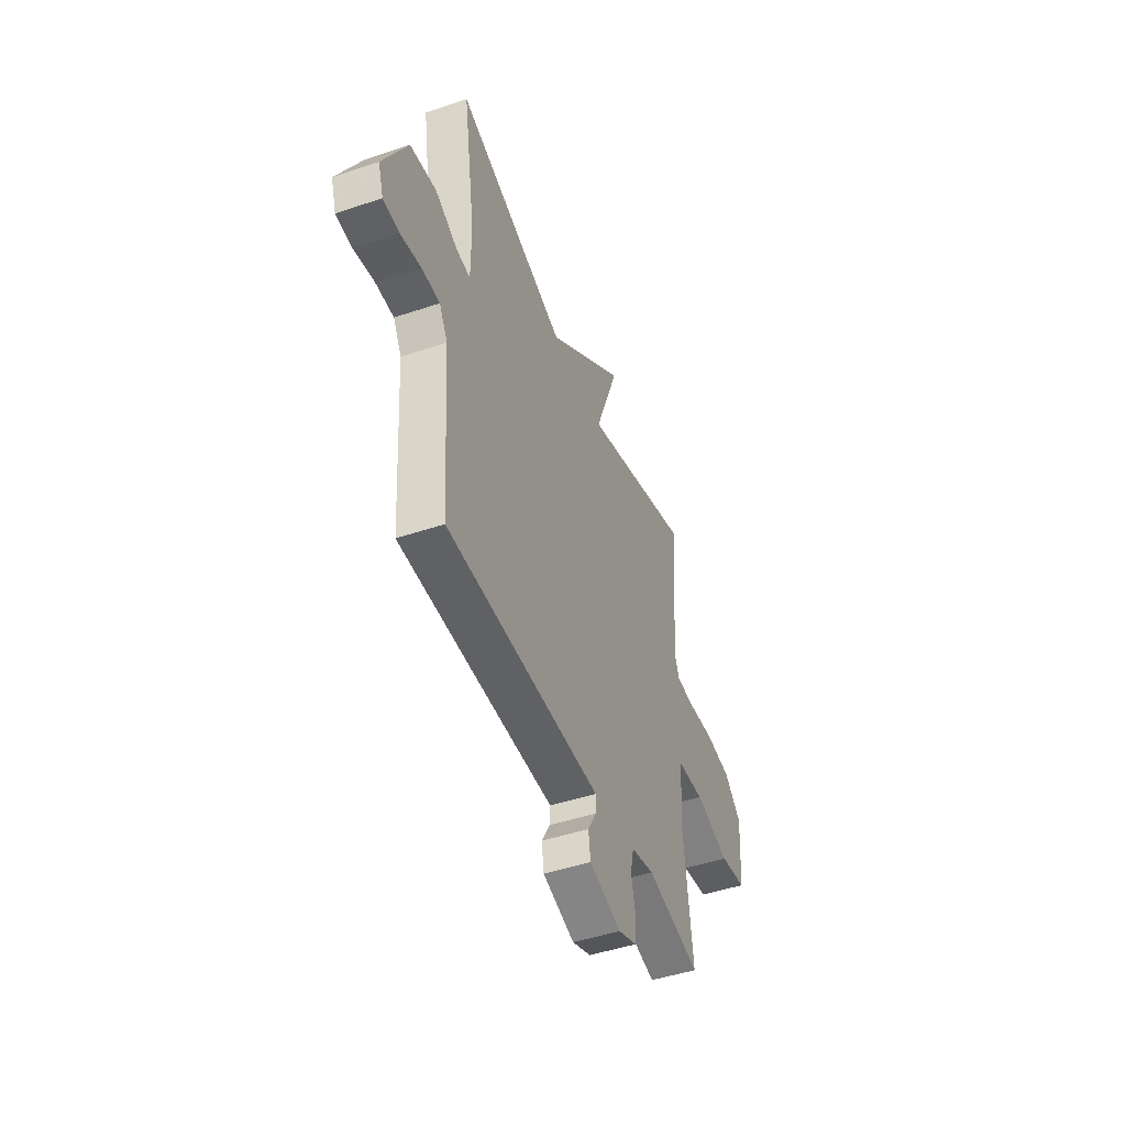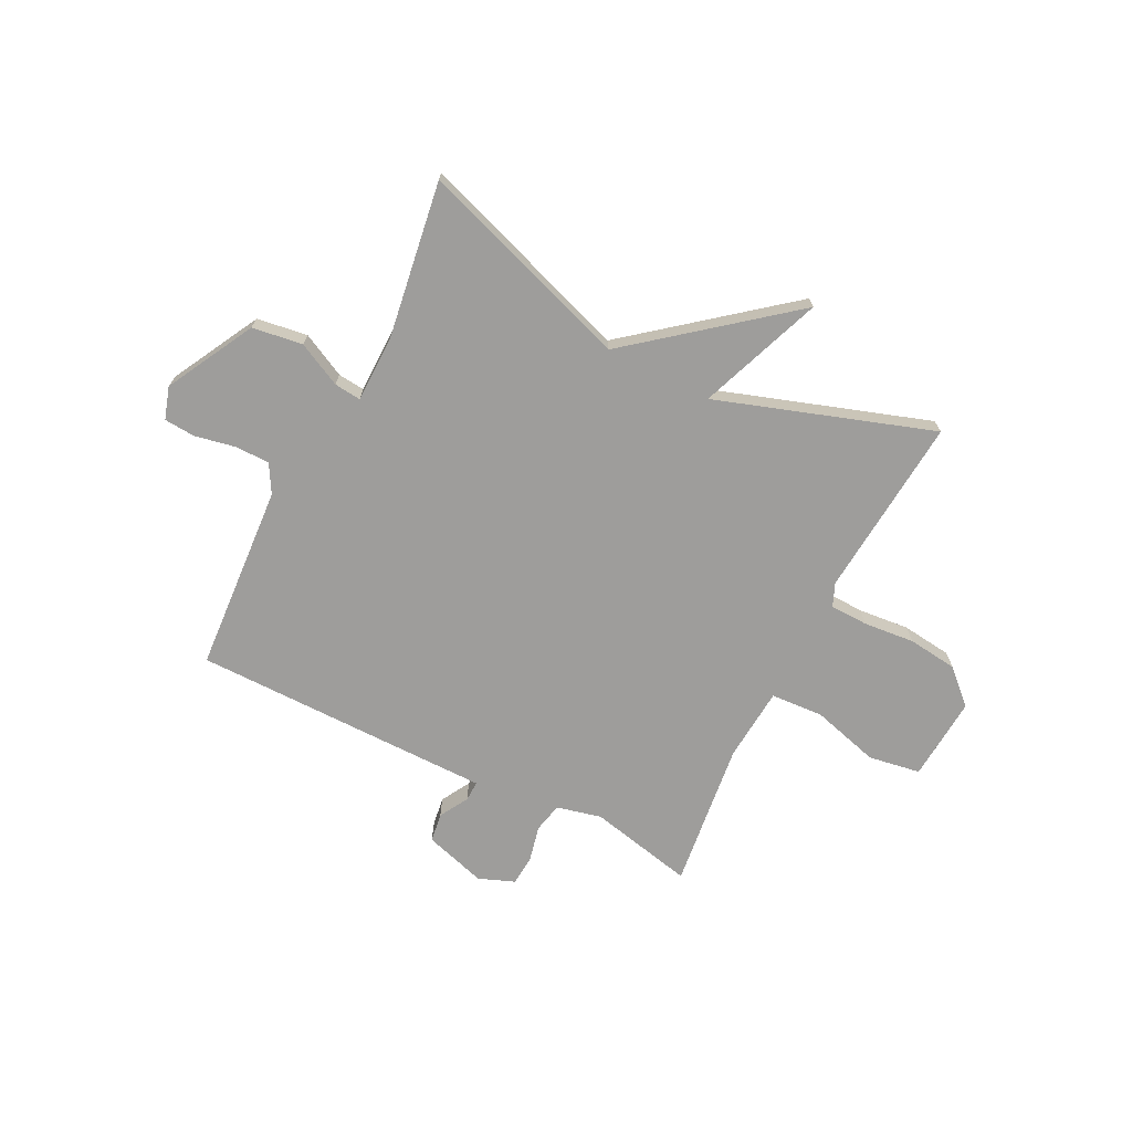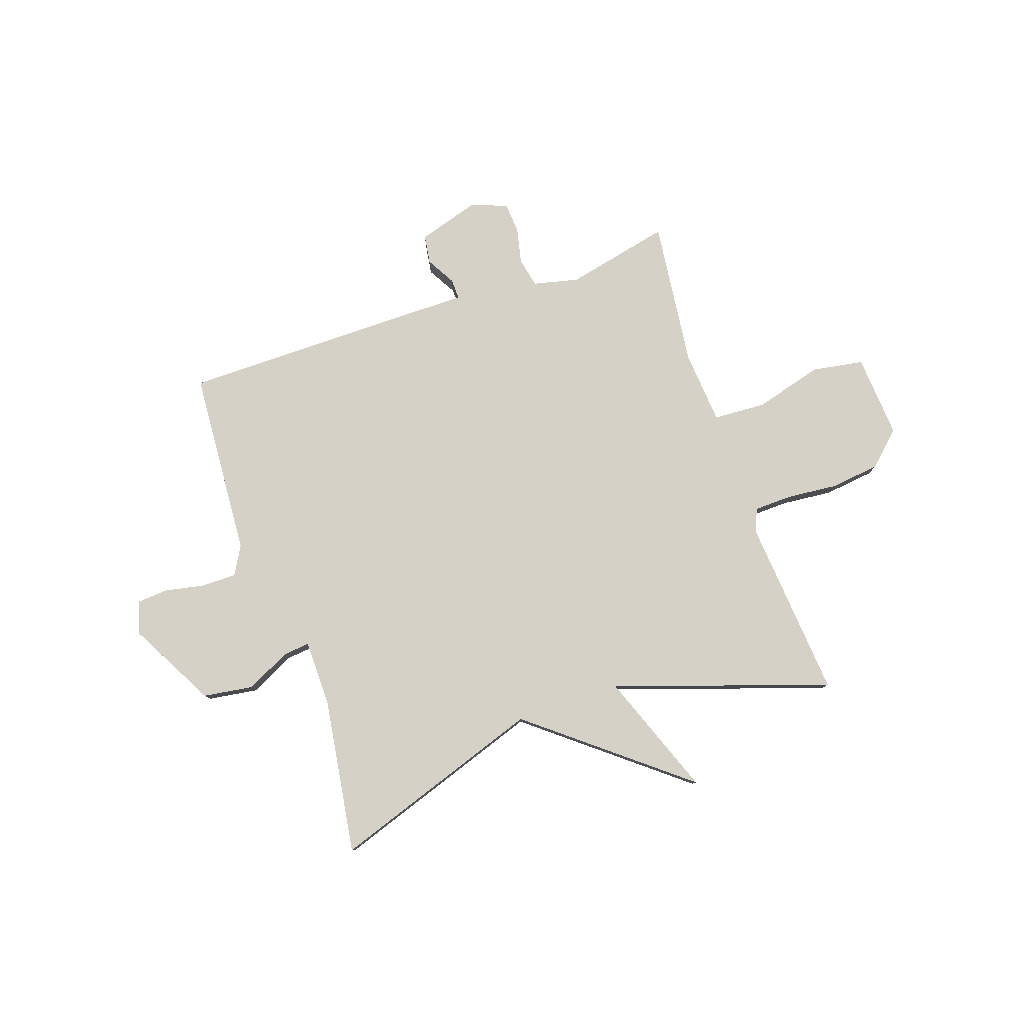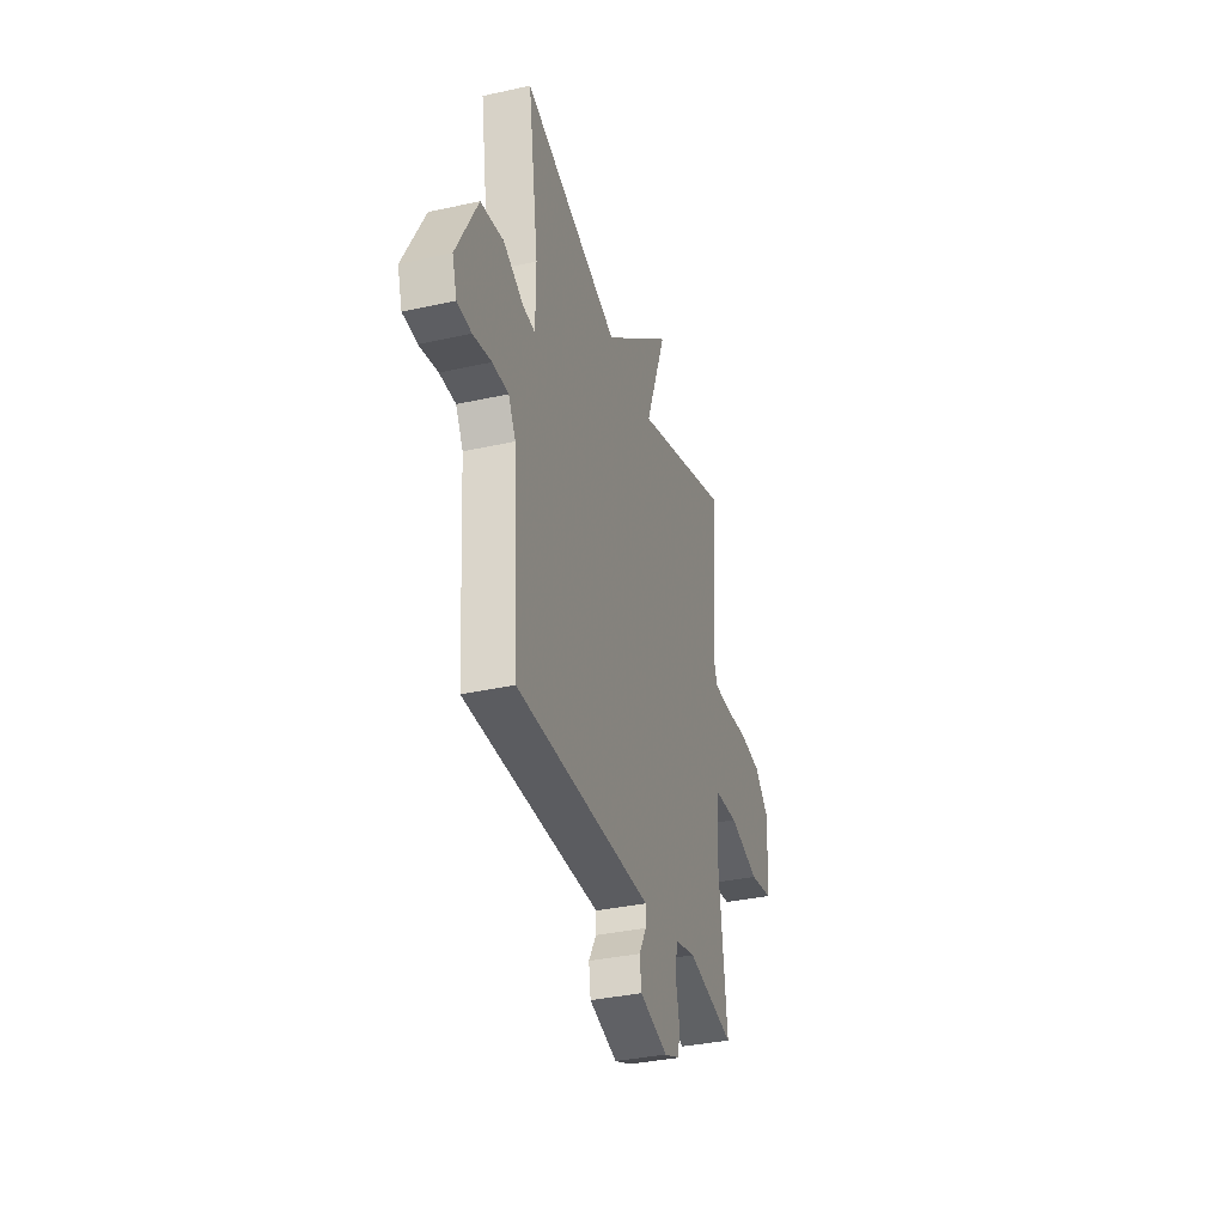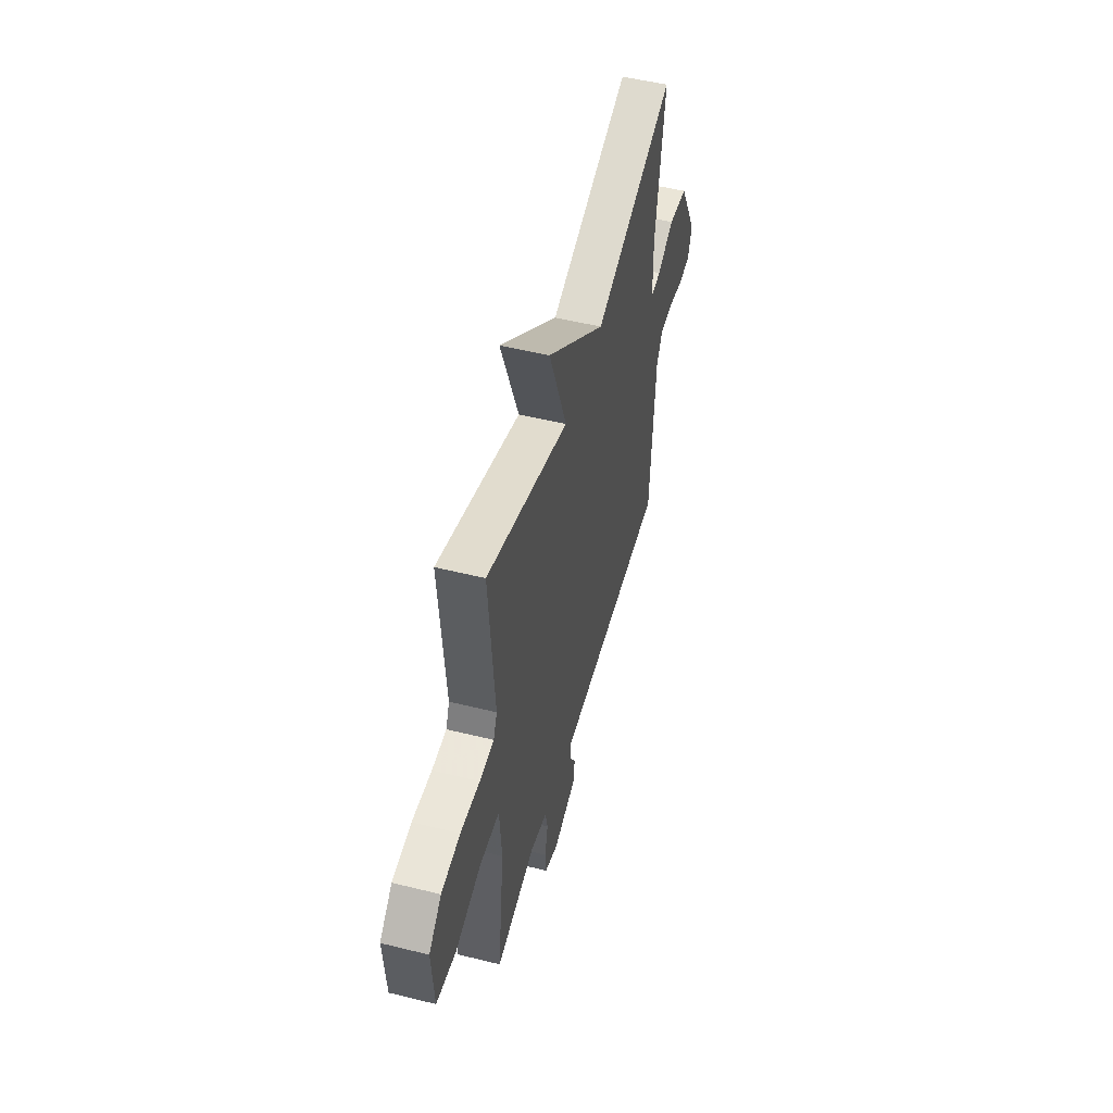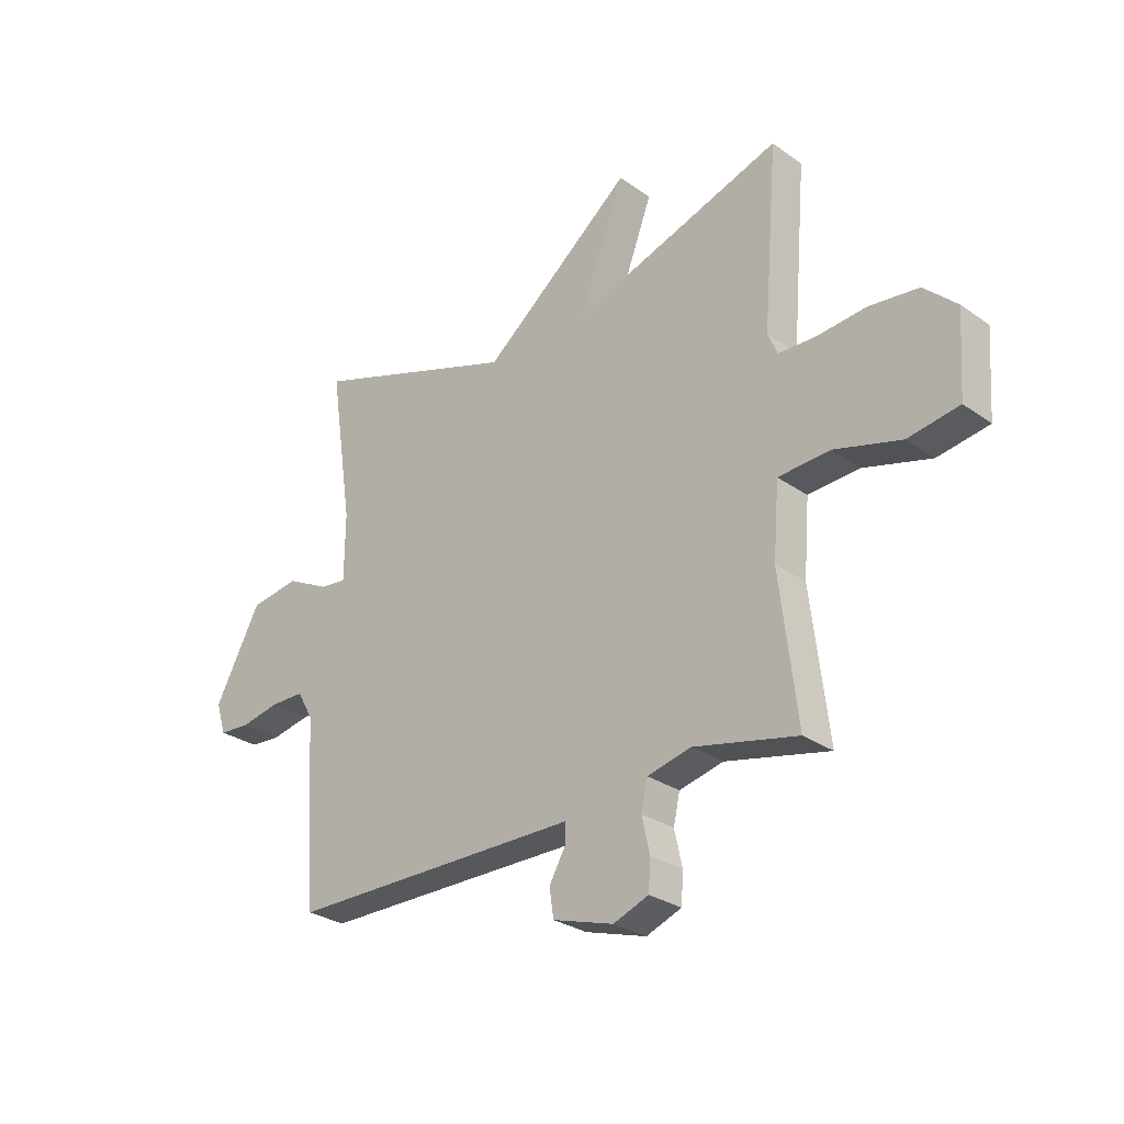
<metadata>
{"format":"obj","ext":"obj","renderer":"f3d","projection":"perspective","resolution":1024,"background":"white","views":[{"elev":-46.8,"azim":-69.1,"up":"+Z"},{"elev":-70.5,"azim":-26.8,"up":"+Y"},{"elev":79.6,"azim":-19.0,"up":"+Y"},{"elev":-34.7,"azim":-73.4,"up":"+Z"},{"elev":51.2,"azim":105.1,"up":"+Z"},{"elev":-28.2,"azim":43.3,"up":"+Z"}]}
</metadata>
<code>
v 0.5 0.07 -0.5
v 0.304 0.07 -0.457
v 0.22 0.07 -0.477
v 0.208 0.07 -0.532
v 0.223 0.07 -0.599
v 0.219 0.07 -0.656
v 0.152 0.07 -0.682
v 0.036 0.07 -0.647
v 0.028 0.07 -0.593
v 0.059 0.07 -0.539
v 0.06 0.07 -0.501
v -0.04 0.07 -0.501
v -0.5 0.07 -0.5
v -0.524 0.07 -0.15
v -0.554 0.07 -0.097
v -0.619 0.07 -0.097
v -0.694 0.07 -0.112
v -0.752 0.07 -0.108
v -0.771 0.07 -0.048
v -0.683 0.07 0.116
v -0.589 0.07 0.13
v -0.507 0.07 0.089
v -0.457 0.07 0.084
v -0.456 0.07 0.21
v -0.5 0.07 0.5
v -0.102 0.07 0.365
v 0.185 0.07 0.596
v 0.098 0.07 0.365
v 0.5 0.07 0.5
v 0.472 0.07 0.162
v 0.49 0.07 0.119
v 0.561 0.07 0.117
v 0.656 0.07 0.126
v 0.749 0.07 0.115
v 0.811 0.07 0.057
v 0.8 0.07 -0.1
v 0.703 0.07 -0.116
v 0.576 0.07 -0.081
v 0.478 0.07 -0.087
v 0.467 0.07 -0.225
v 0.5 0 -0.5
v 0.304 0 -0.457
v 0.22 0 -0.477
v 0.208 0 -0.532
v 0.223 0 -0.599
v 0.219 0 -0.656
v 0.152 0 -0.682
v 0.036 0 -0.647
v 0.028 0 -0.593
v 0.059 0 -0.539
v 0.06 0 -0.501
v -0.04 0 -0.501
v -0.5 0 -0.5
v -0.524 0 -0.15
v -0.554 0 -0.097
v -0.619 0 -0.097
v -0.694 0 -0.112
v -0.752 0 -0.108
v -0.771 0 -0.048
v -0.683 0 0.116
v -0.589 0 0.13
v -0.507 0 0.089
v -0.457 0 0.084
v -0.456 0 0.21
v -0.5 0 0.5
v -0.102 0 0.365
v 0.185 0 0.596
v 0.098 0 0.365
v 0.5 0 0.5
v 0.472 0 0.162
v 0.49 0 0.119
v 0.561 0 0.117
v 0.656 0 0.126
v 0.749 0 0.115
v 0.811 0 0.057
v 0.8 0 -0.1
v 0.703 0 -0.116
v 0.576 0 -0.081
v 0.478 0 -0.087
v 0.467 0 -0.225
f 36 37 38
f 35 36 38
f 34 35 38
f 33 34 38
f 32 33 38
f 31 32 38 39
f 30 31 39 40
f 28 29 30
f 26 27 28
f 26 28 30 40
f 40 1 2
f 26 40 2
f 25 26 2
f 24 25 2
f 20 21 22
f 19 20 22
f 18 19 22
f 17 18 22
f 16 17 22
f 15 16 22 23
f 14 15 23
f 13 14 23
f 12 13 23
f 11 12 23
f 8 9 10
f 7 8 10
f 6 7 10
f 5 6 10
f 4 5 10
f 3 4 10 11
f 11 23 24
f 3 11 24
f 2 3 24
f 78 77 76
f 78 76 75
f 78 75 74
f 78 74 73
f 78 73 72
f 79 78 72 71
f 80 79 71 70
f 70 69 68
f 68 67 66
f 80 70 68 66
f 42 41 80
f 42 80 66
f 42 66 65
f 42 65 64
f 62 61 60
f 62 60 59
f 62 59 58
f 62 58 57
f 62 57 56
f 63 62 56 55
f 63 55 54
f 63 54 53
f 63 53 52
f 63 52 51
f 50 49 48
f 50 48 47
f 50 47 46
f 50 46 45
f 50 45 44
f 51 50 44 43
f 64 63 51
f 64 51 43
f 64 43 42
f 1 41 42 2
f 2 42 43 3
f 3 43 44 4
f 4 44 45 5
f 5 45 46 6
f 6 46 47 7
f 7 47 48 8
f 8 48 49 9
f 9 49 50 10
f 10 50 51 11
f 11 51 52 12
f 12 52 53 13
f 13 53 54 14
f 14 54 55 15
f 15 55 56 16
f 16 56 57 17
f 17 57 58 18
f 18 58 59 19
f 19 59 60 20
f 20 60 61 21
f 21 61 62 22
f 22 62 63 23
f 23 63 64 24
f 24 64 65 25
f 25 65 66 26
f 26 66 67 27
f 27 67 68 28
f 28 68 69 29
f 29 69 70 30
f 30 70 71 31
f 31 71 72 32
f 32 72 73 33
f 33 73 74 34
f 34 74 75 35
f 35 75 76 36
f 36 76 77 37
f 37 77 78 38
f 38 78 79 39
f 39 79 80 40
f 40 80 41 1

</code>
